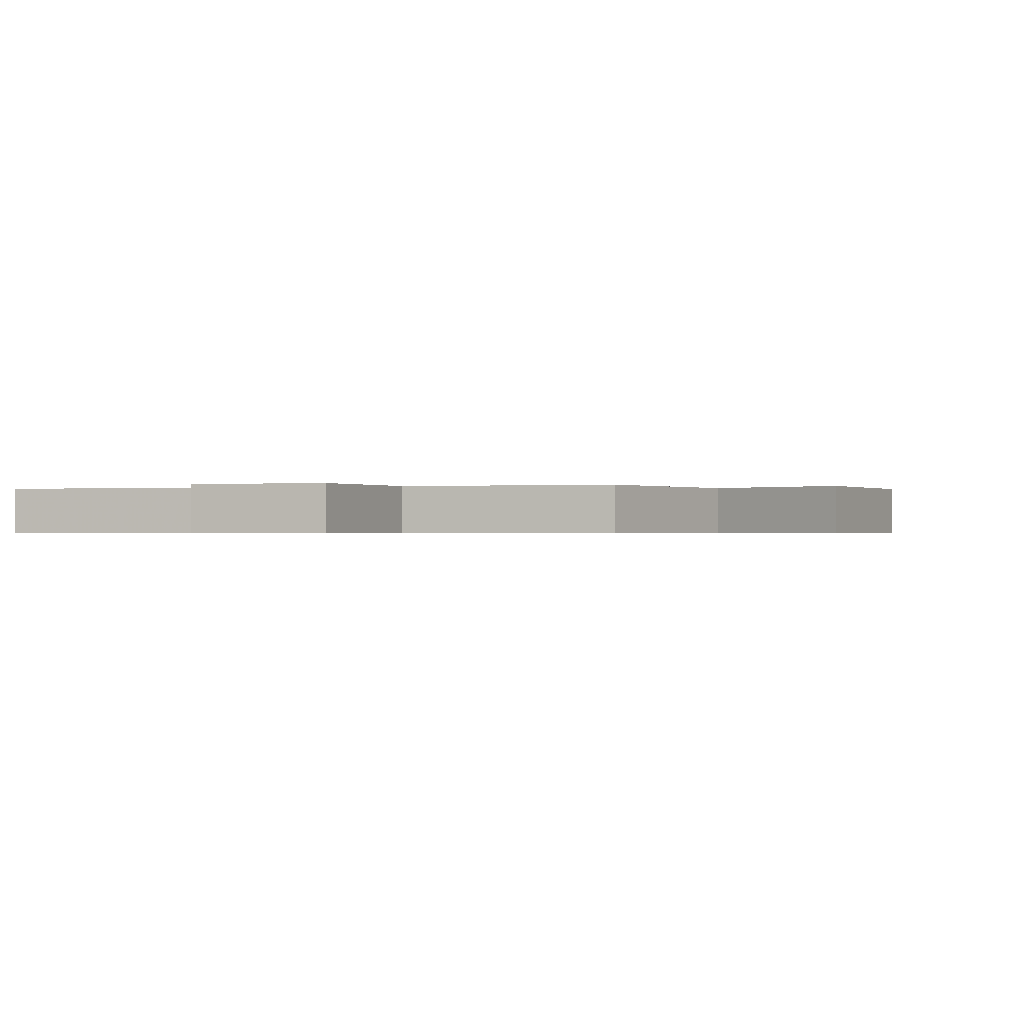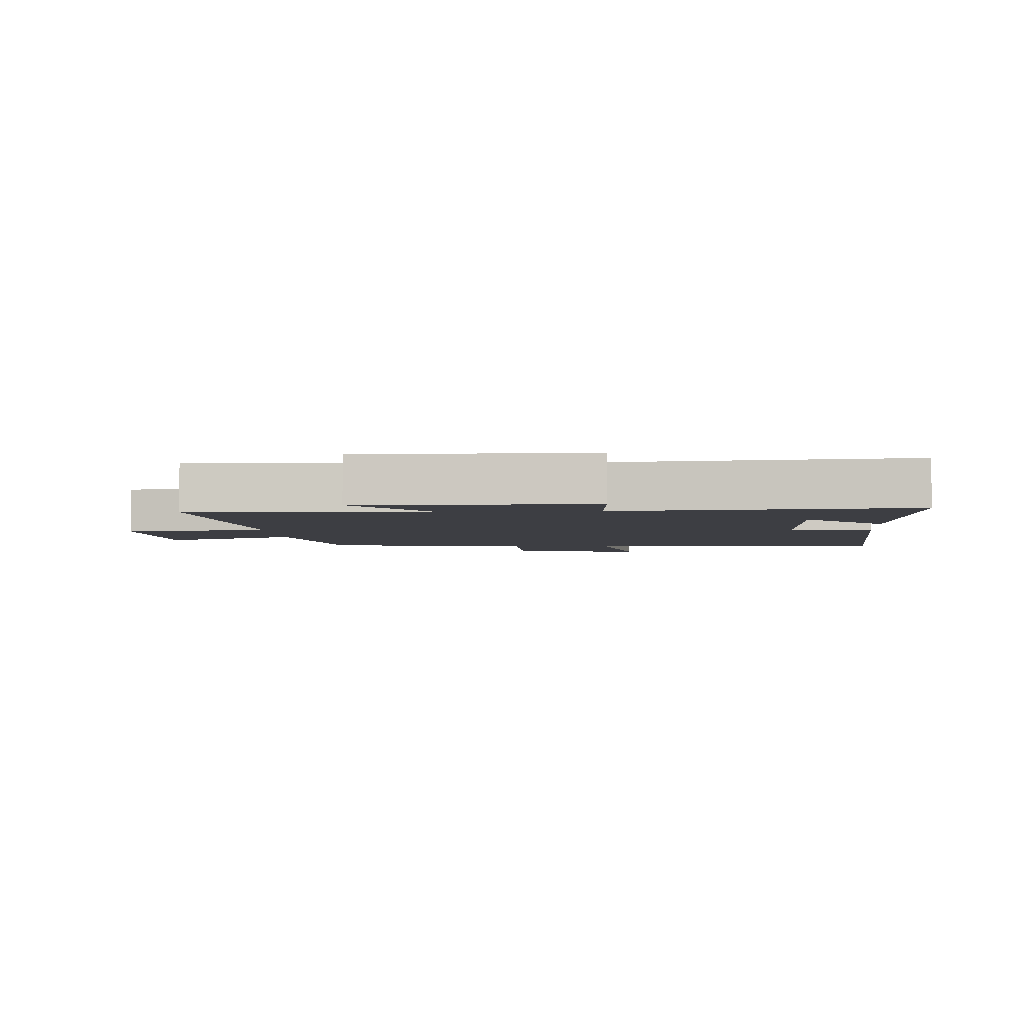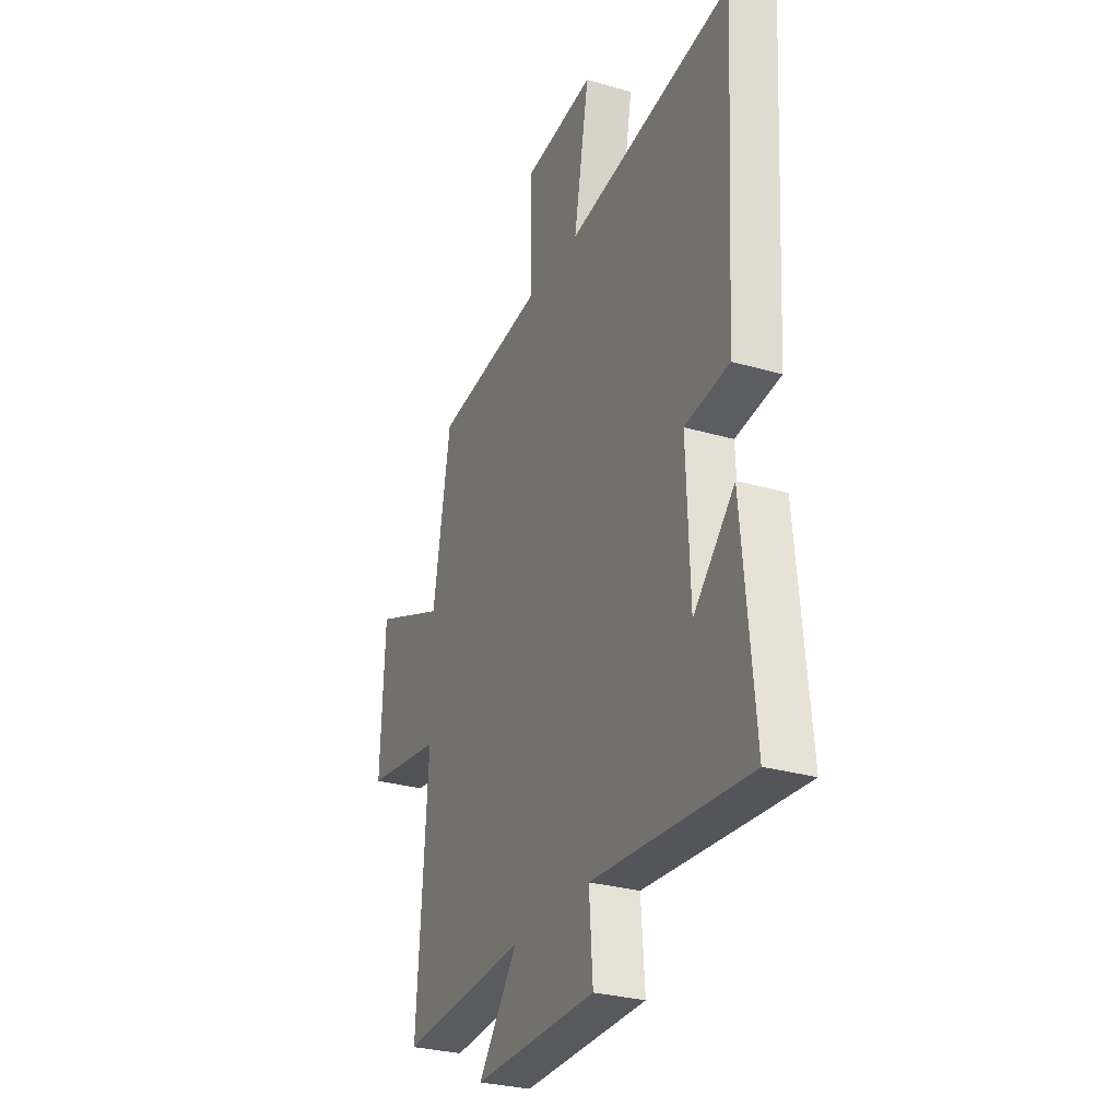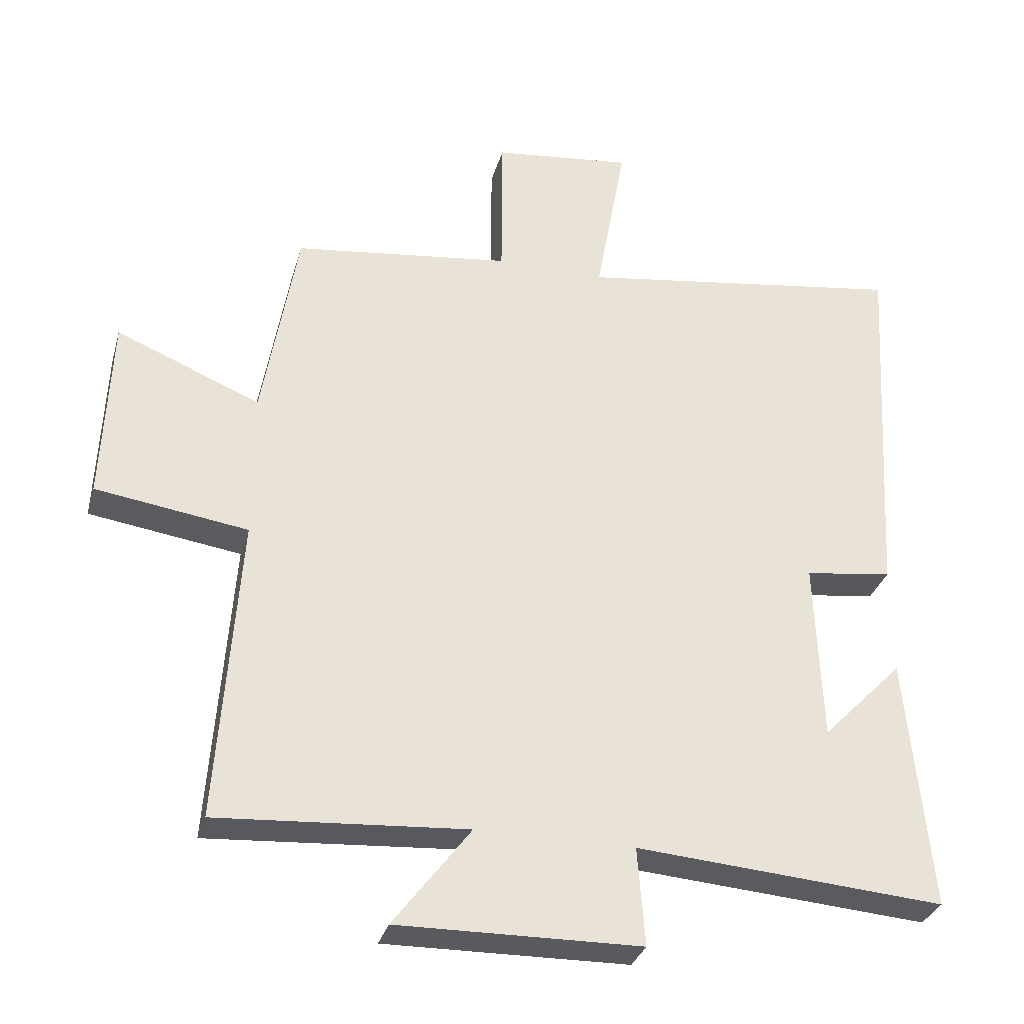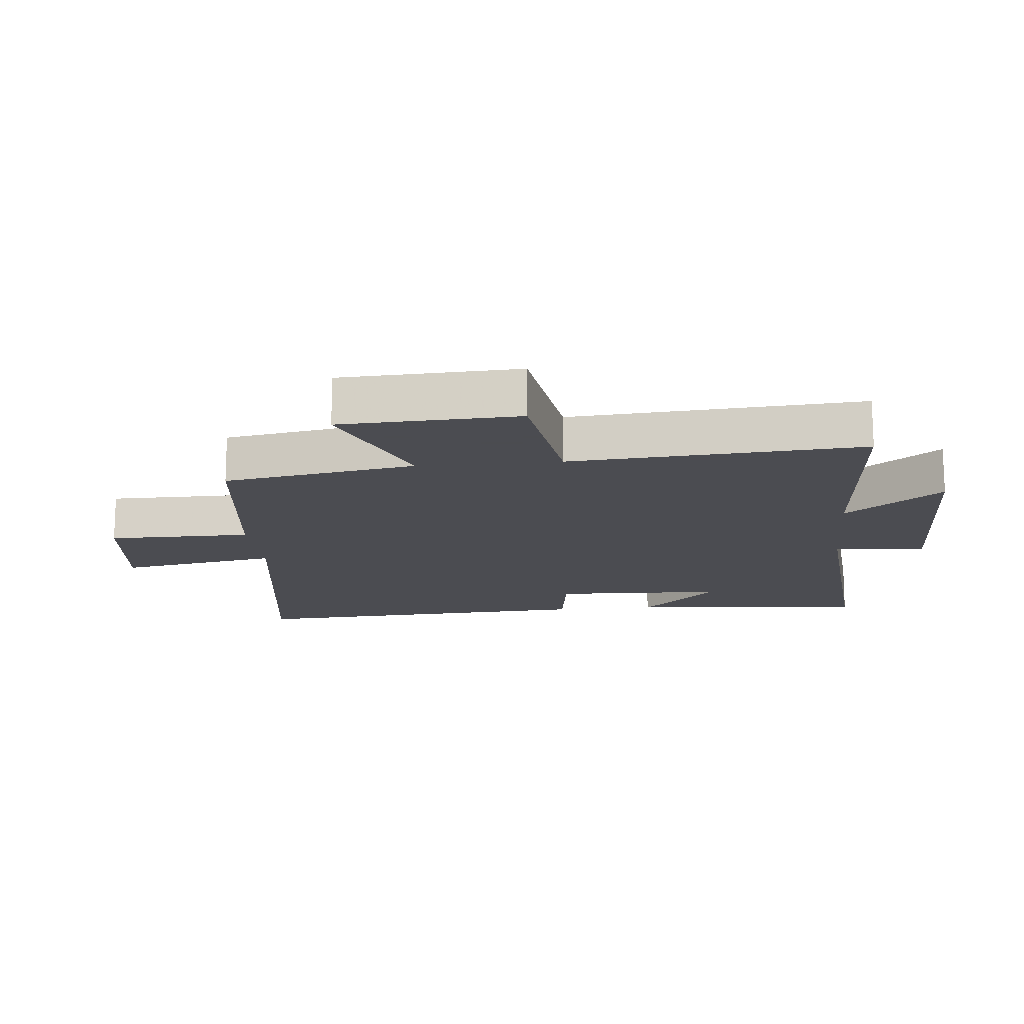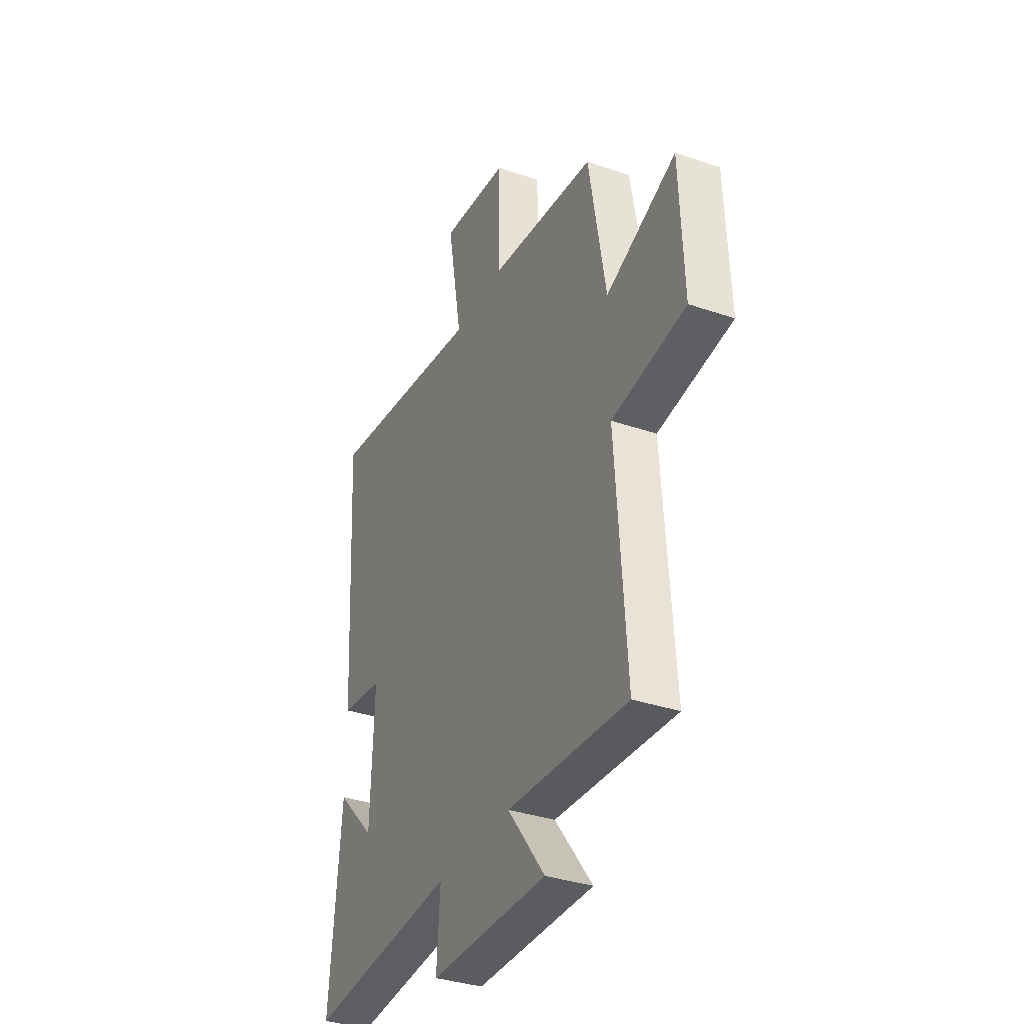
<metadata>
{"format":"obj","ext":"obj","renderer":"f3d","projection":"perspective","resolution":1024,"background":"white","views":[{"elev":-0.5,"azim":24.7,"up":"+Y"},{"elev":-3.7,"azim":-175.7,"up":"+Y"},{"elev":-28.9,"azim":-113.5,"up":"+Z"},{"elev":-32.0,"azim":164.9,"up":"+Z"},{"elev":-15.3,"azim":95.7,"up":"+Y"},{"elev":-35.2,"azim":65.6,"up":"+Z"}]}
</metadata>
<code>
v -0.535 0.07 -0.535
v -0.5 0.07 -0.155
v -0.379 0.07 -0.279
v -0.369 0.07 -0.007
v -0.5 0.07 0.011
v -0.533 0.07 0.572
v -0.041 0.07 0.5
v -0.086 0.07 0.751
v 0.122 0.07 0.727
v 0.123 0.07 0.5
v 0.448 0.07 0.459
v 0.5 0.07 0.156
v 0.715 0.07 0.245
v 0.727 0.07 -0.035
v 0.5 0.07 -0.068
v 0.532 0.07 -0.526
v 0.161 0.07 -0.5
v 0.276 0.07 -0.652
v -0.086 0.07 -0.646
v -0.075 0.07 -0.5
v -0.535 0 -0.535
v -0.5 0 -0.155
v -0.379 0 -0.279
v -0.369 0 -0.007
v -0.5 0 0.011
v -0.533 0 0.572
v -0.041 0 0.5
v -0.086 0 0.751
v 0.122 0 0.727
v 0.123 0 0.5
v 0.448 0 0.459
v 0.5 0 0.156
v 0.715 0 0.245
v 0.727 0 -0.035
v 0.5 0 -0.068
v 0.532 0 -0.526
v 0.161 0 -0.5
v 0.276 0 -0.652
v -0.086 0 -0.646
v -0.075 0 -0.5
f 17 18 19 20
f 15 16 17
f 15 17 20
f 12 13 14 15
f 10 11 12 15
f 10 15 20 1
f 7 8 9 10
f 4 5 6 7
f 3 4 7 10
f 1 2 3
f 1 3 10
f 40 39 38 37
f 37 36 35
f 40 37 35
f 35 34 33 32
f 35 32 31 30
f 21 40 35 30
f 30 29 28 27
f 27 26 25 24
f 30 27 24 23
f 23 22 21
f 30 23 21
f 1 21 22 2
f 2 22 23 3
f 3 23 24 4
f 4 24 25 5
f 5 25 26 6
f 6 26 27 7
f 7 27 28 8
f 8 28 29 9
f 9 29 30 10
f 10 30 31 11
f 11 31 32 12
f 12 32 33 13
f 13 33 34 14
f 14 34 35 15
f 15 35 36 16
f 16 36 37 17
f 17 37 38 18
f 18 38 39 19
f 19 39 40 20
f 20 40 21 1

</code>
